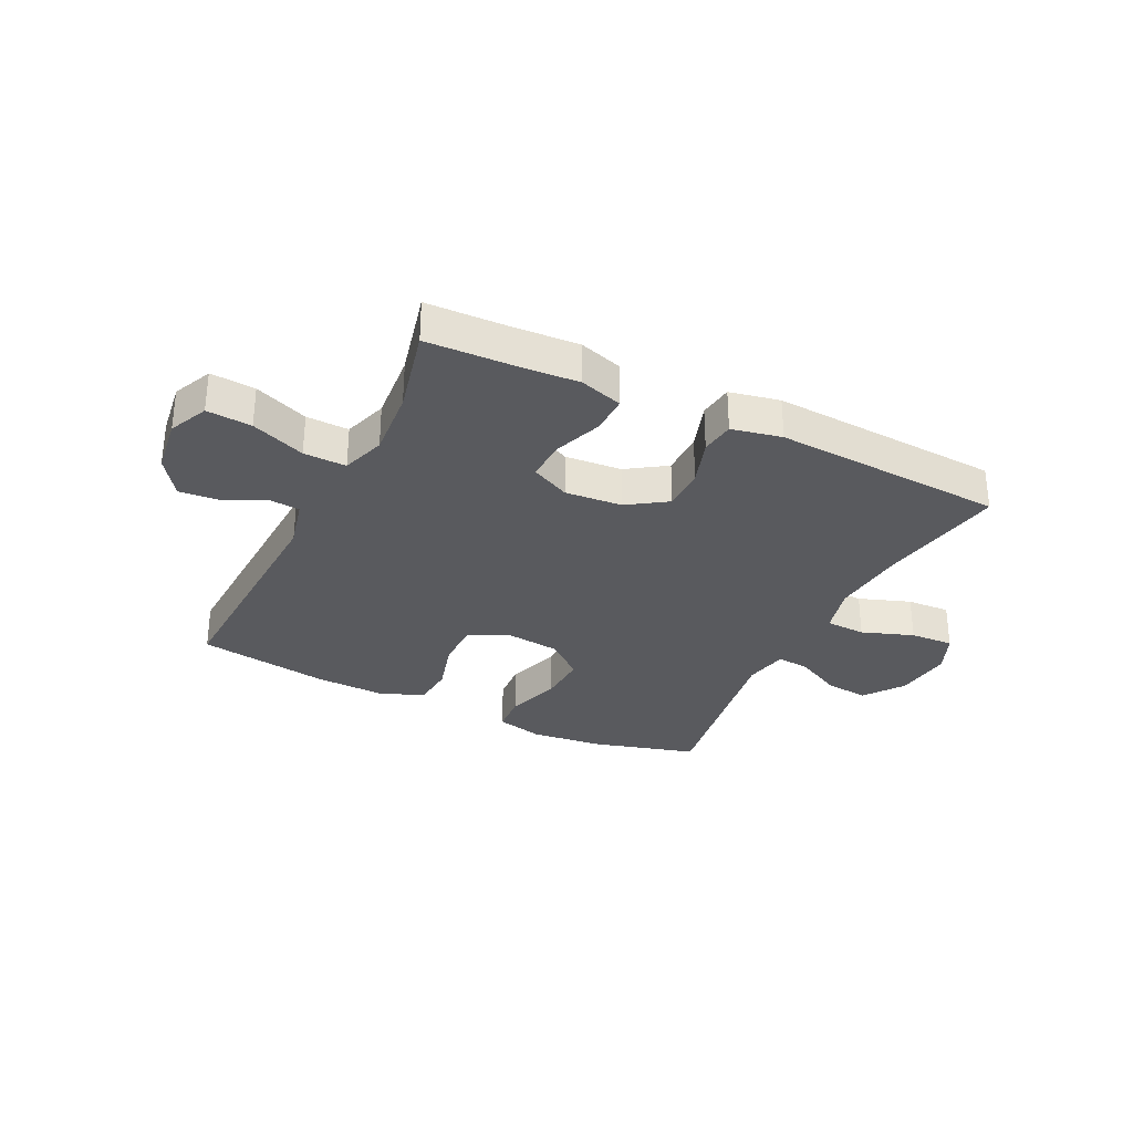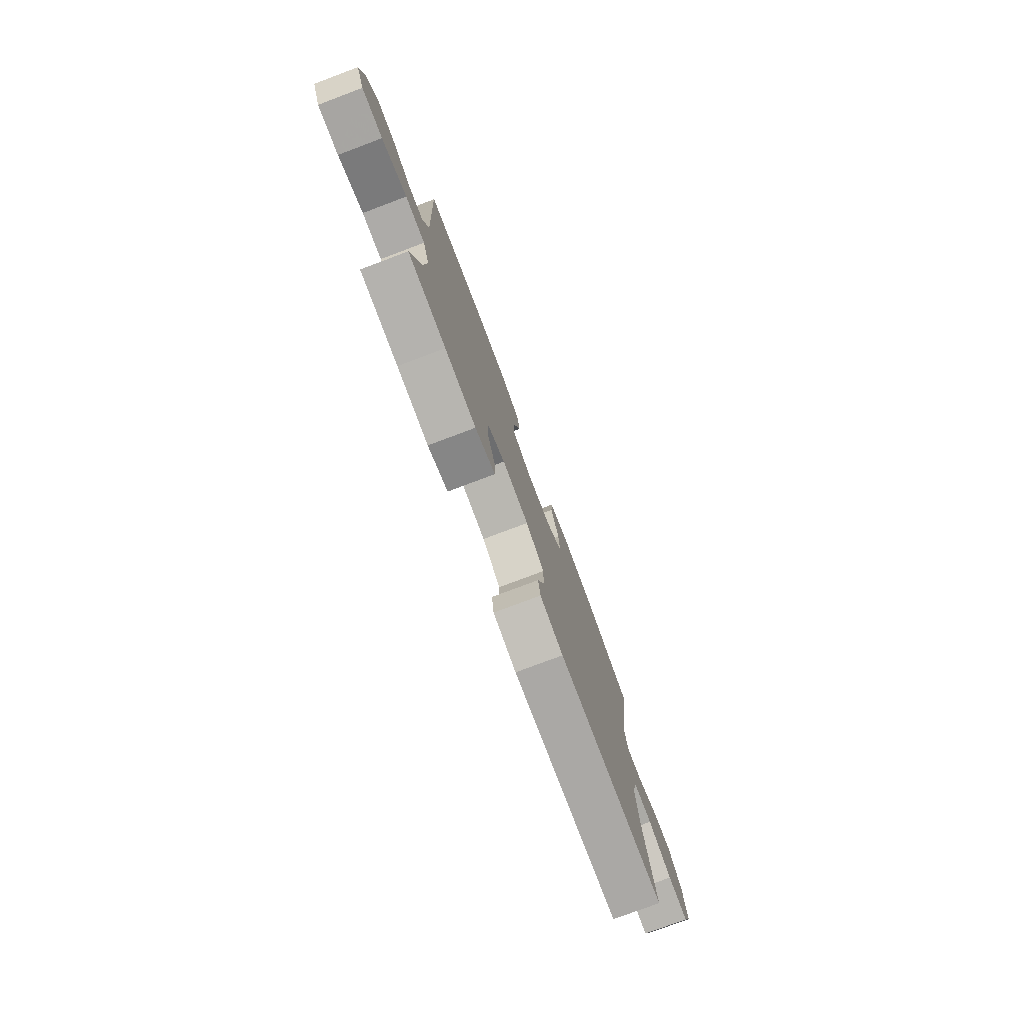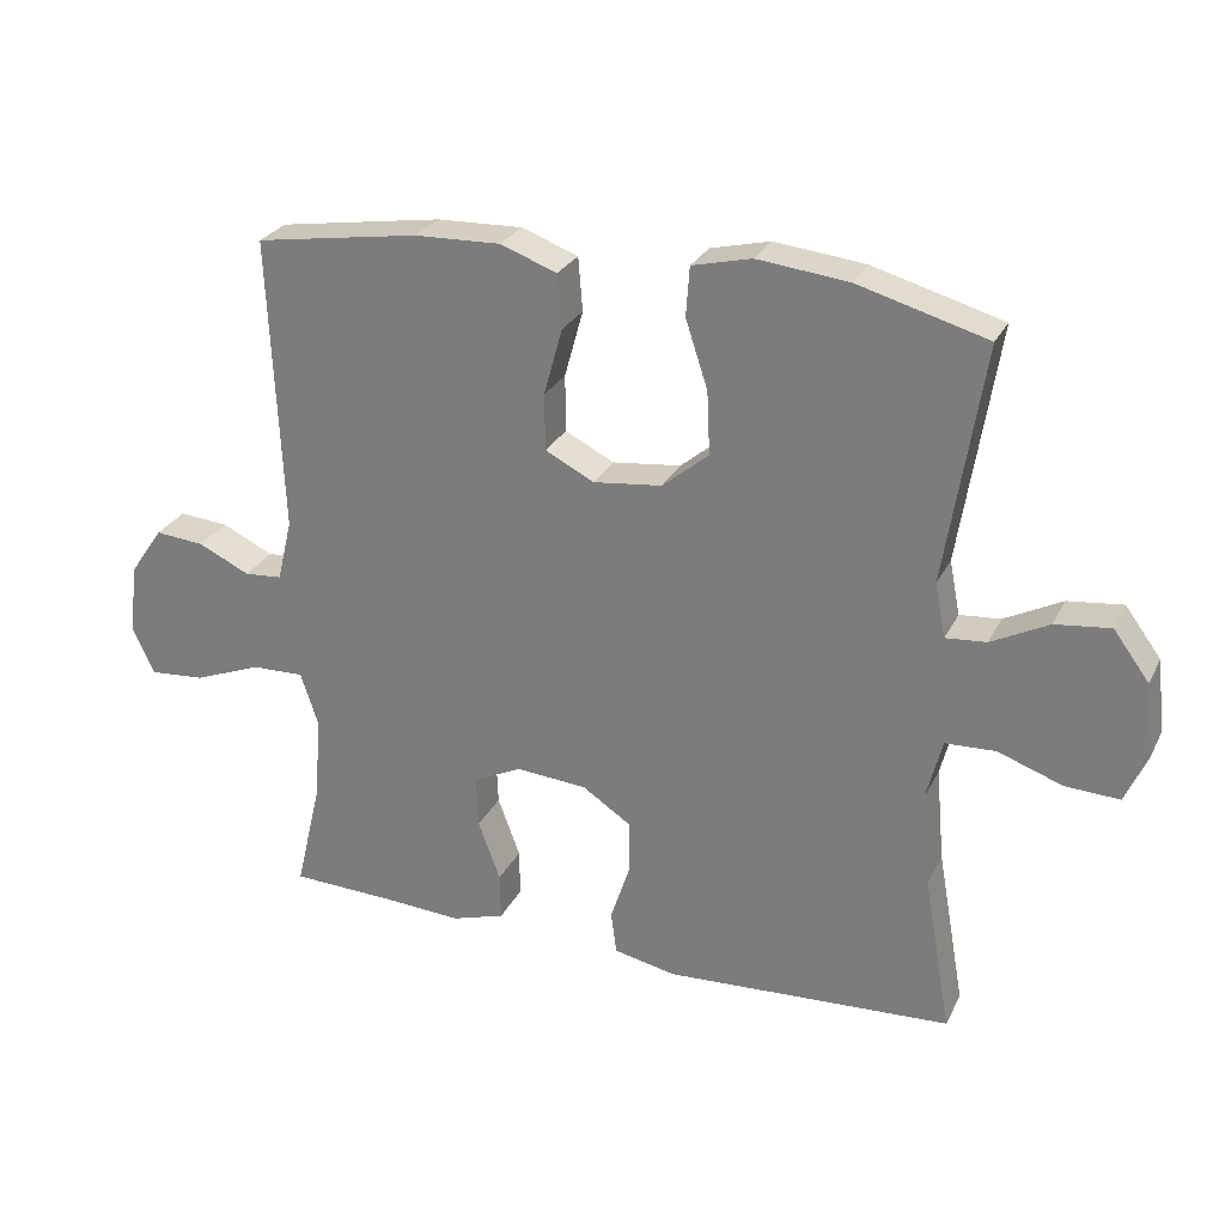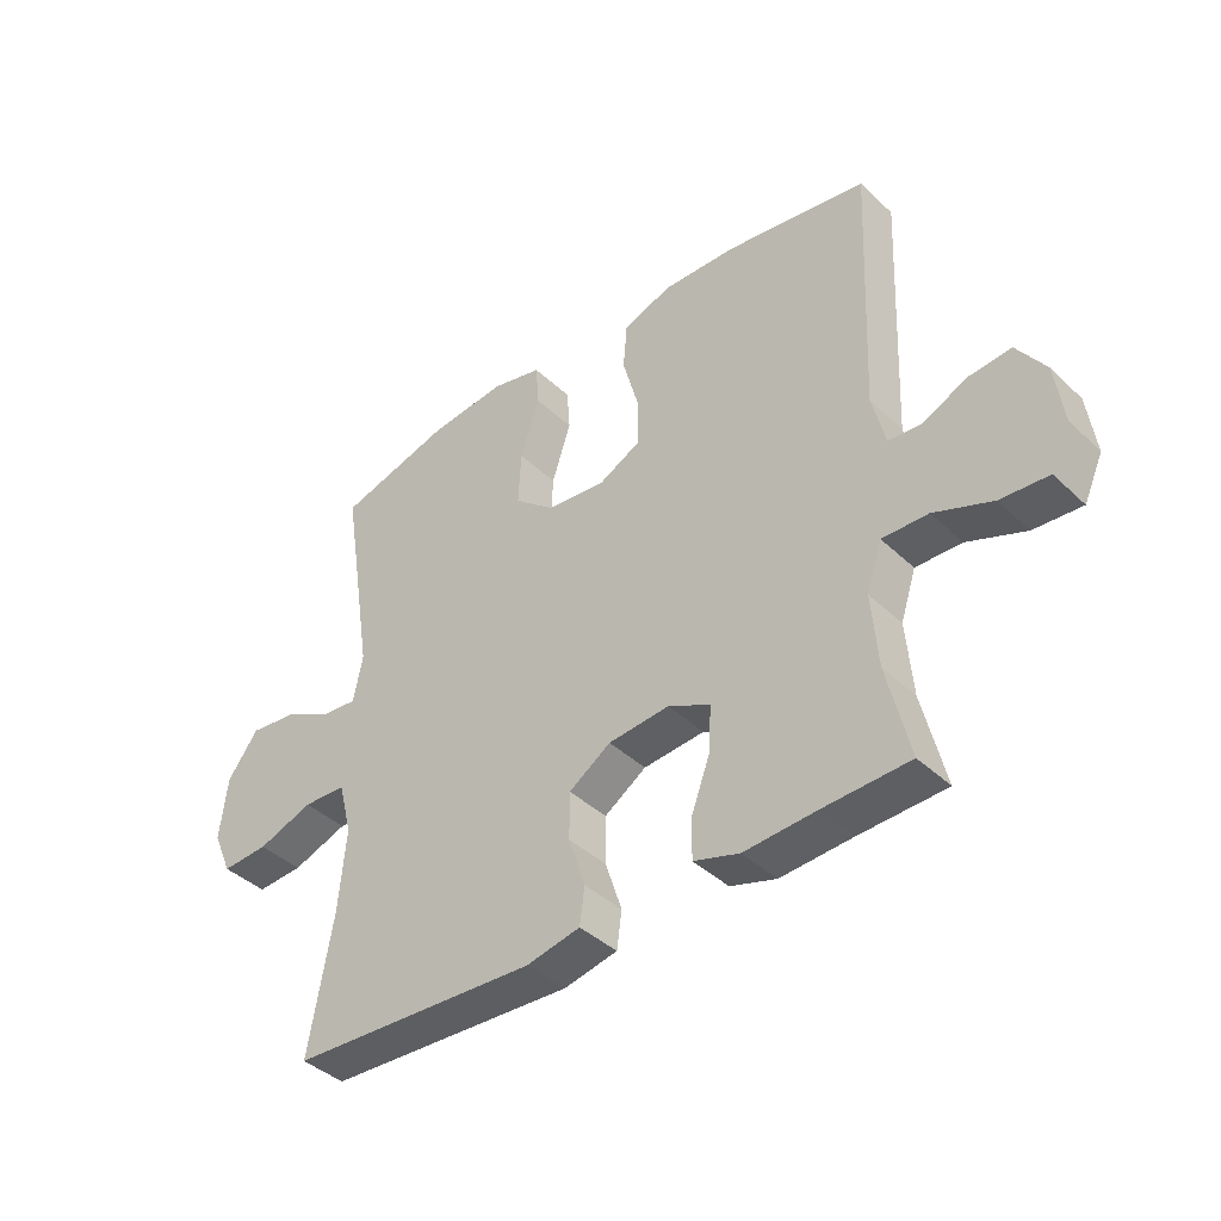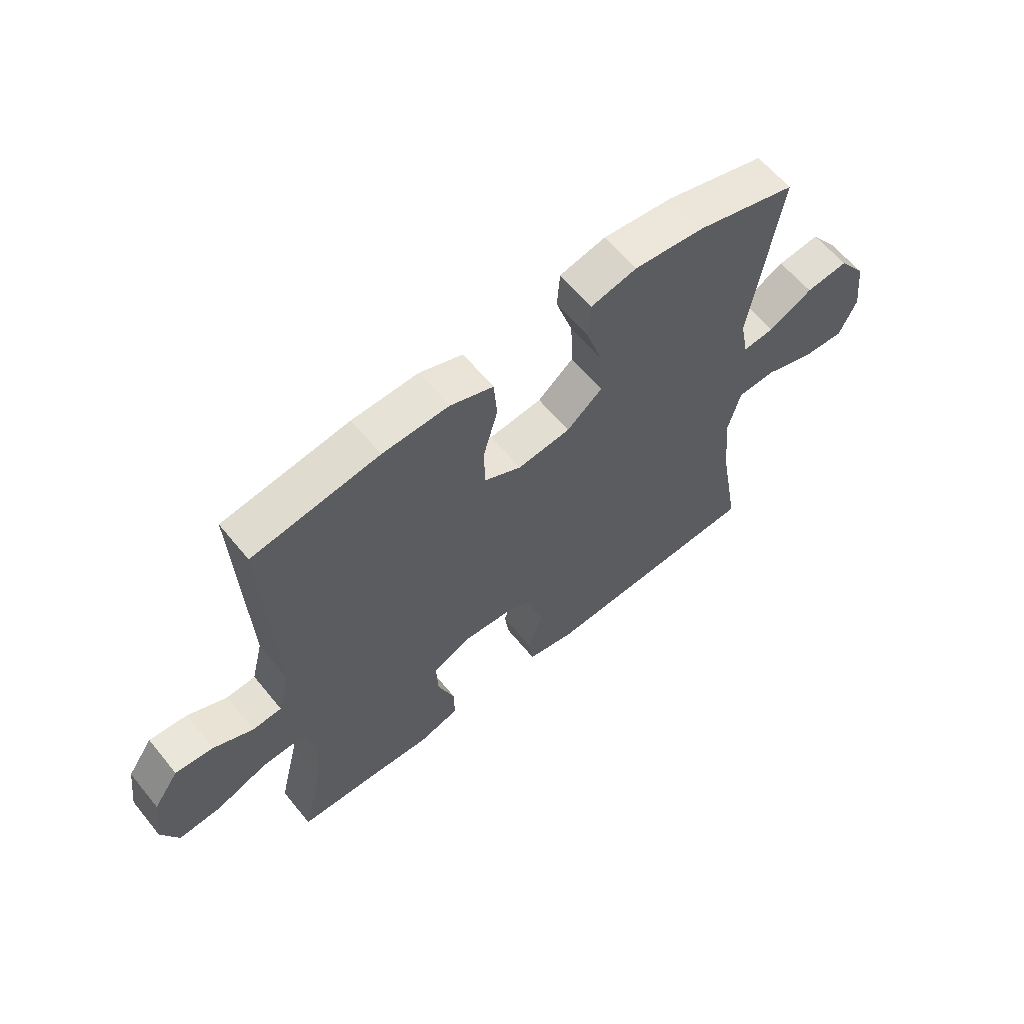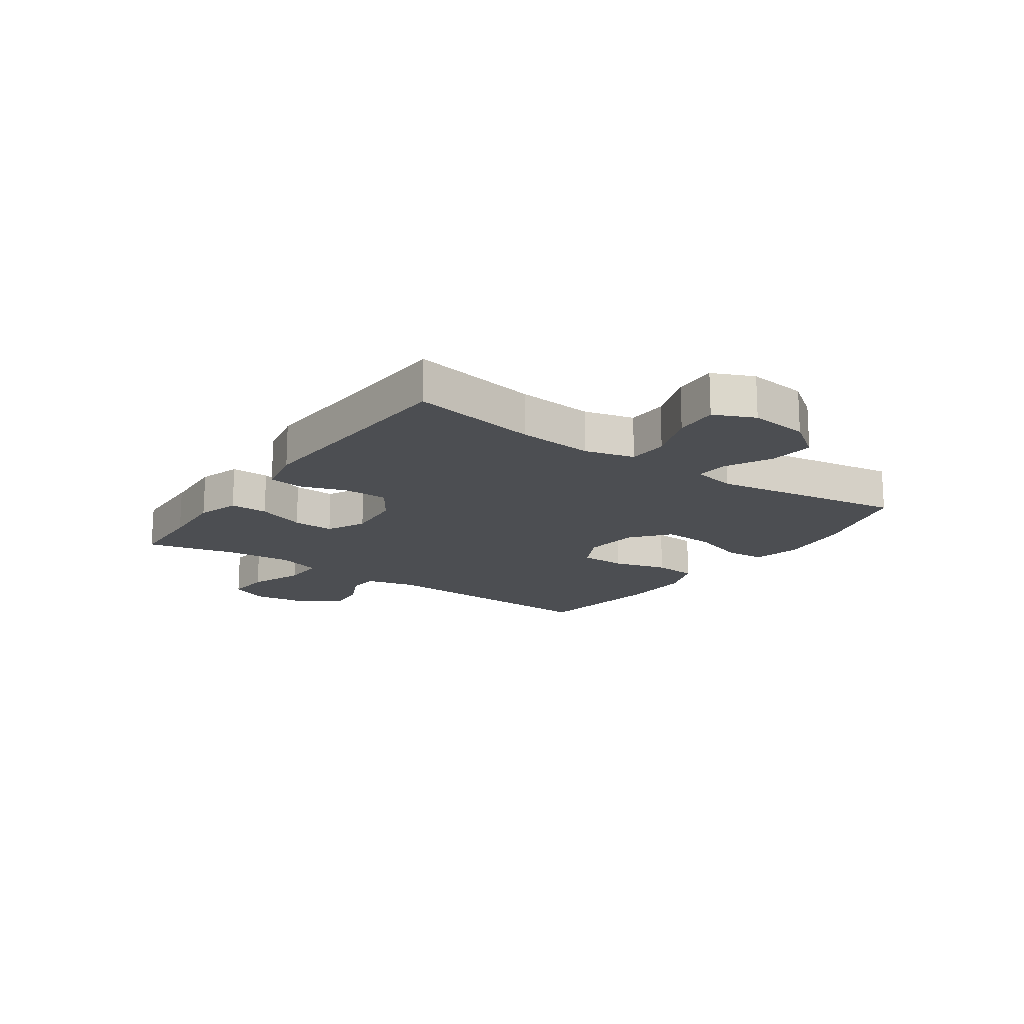
<metadata>
{"format":"obj","ext":"obj","renderer":"f3d","projection":"perspective","resolution":1024,"background":"white","views":[{"elev":-31.3,"azim":153.9,"up":"+Y"},{"elev":-77.9,"azim":110.6,"up":"+Z"},{"elev":27.0,"azim":-158.1,"up":"+Z"},{"elev":-40.7,"azim":41.2,"up":"+Z"},{"elev":61.2,"azim":140.9,"up":"+Z"},{"elev":-16.6,"azim":-124.8,"up":"+Y"}]}
</metadata>
<code>
v -0.5 0.07 -0.5
v -0.461 0.07 -0.28
v -0.449 0.07 -0.148
v -0.471 0.07 -0.062
v -0.541 0.07 -0.059
v -0.631 0.07 -0.091
v -0.707 0.07 -0.095
v -0.738 0.07 -0.024
v -0.726 0.07 0.078
v -0.676 0.07 0.146
v -0.599 0.07 0.137
v -0.519 0.07 0.096
v -0.462 0.07 0.091
v -0.447 0.07 0.167
v -0.5 0.07 0.5
v -0.319 0.07 0.551
v -0.192 0.07 0.565
v -0.109 0.07 0.545
v -0.104 0.07 0.476
v -0.135 0.07 0.381
v -0.139 0.07 0.293
v -0.074 0.07 0.239
v 0.022 0.07 0.228
v 0.09 0.07 0.263
v 0.091 0.07 0.342
v 0.065 0.07 0.436
v 0.071 0.07 0.511
v 0.15 0.07 0.54
v 0.27 0.07 0.536
v 0.5 0.07 0.5
v 0.482 0.07 0.087
v 0.503 0.07 0
v 0.556 0.07 -0.004
v 0.628 0.07 0.03
v 0.697 0.07 0.036
v 0.743 0.07 -0.031
v 0.756 0.07 -0.129
v 0.725 0.07 -0.197
v 0.647 0.07 -0.191
v 0.553 0.07 -0.154
v 0.479 0.07 -0.152
v 0.454 0.07 -0.228
v 0.464 0.07 -0.348
v 0.5 0.07 -0.5
v 0.36 0.07 -0.505
v 0.244 0.07 -0.512
v 0.17 0.07 -0.489
v 0.171 0.07 -0.423
v 0.202 0.07 -0.339
v 0.205 0.07 -0.267
v 0.137 0.07 -0.234
v 0.038 0.07 -0.242
v -0.03 0.07 -0.287
v -0.03 0.07 -0.363
v -0.003 0.07 -0.445
v -0.011 0.07 -0.504
v -0.098 0.07 -0.522
v -0.5 0 -0.5
v -0.461 0 -0.28
v -0.449 0 -0.148
v -0.471 0 -0.062
v -0.541 0 -0.059
v -0.631 0 -0.091
v -0.707 0 -0.095
v -0.738 0 -0.024
v -0.726 0 0.078
v -0.676 0 0.146
v -0.599 0 0.137
v -0.519 0 0.096
v -0.462 0 0.091
v -0.447 0 0.167
v -0.5 0 0.5
v -0.319 0 0.551
v -0.192 0 0.565
v -0.109 0 0.545
v -0.104 0 0.476
v -0.135 0 0.381
v -0.139 0 0.293
v -0.074 0 0.239
v 0.022 0 0.228
v 0.09 0 0.263
v 0.091 0 0.342
v 0.065 0 0.436
v 0.071 0 0.511
v 0.15 0 0.54
v 0.27 0 0.536
v 0.5 0 0.5
v 0.482 0 0.087
v 0.503 0 0
v 0.556 0 -0.004
v 0.628 0 0.03
v 0.697 0 0.036
v 0.743 0 -0.031
v 0.756 0 -0.129
v 0.725 0 -0.197
v 0.647 0 -0.191
v 0.553 0 -0.154
v 0.479 0 -0.152
v 0.454 0 -0.228
v 0.464 0 -0.348
v 0.5 0 -0.5
v 0.36 0 -0.505
v 0.244 0 -0.512
v 0.17 0 -0.489
v 0.171 0 -0.423
v 0.202 0 -0.339
v 0.205 0 -0.267
v 0.137 0 -0.234
v 0.038 0 -0.242
v -0.03 0 -0.287
v -0.03 0 -0.363
v -0.003 0 -0.445
v -0.011 0 -0.504
v -0.098 0 -0.522
f 54 55 56 57
f 53 54 57 1
f 52 53 1 2
f 51 52 2 3
f 46 47 48 49
f 45 46 49 50
f 43 44 45 50
f 42 43 50 51
f 37 38 39 40
f 37 40 41
f 36 37 41
f 33 34 35 36
f 32 33 36 41
f 31 32 41 42
f 25 26 27 28
f 24 25 28 29
f 17 18 19 20
f 17 20 21
f 14 15 16 17
f 13 14 17 21
f 9 10 11 12
f 9 12 13
f 8 9 13
f 5 6 7 8
f 4 5 8 13
f 24 29 30 31
f 23 24 31 42
f 22 23 42 51
f 13 21 22 51
f 3 4 13 51
f 114 113 112 111
f 58 114 111 110
f 59 58 110 109
f 60 59 109 108
f 106 105 104 103
f 107 106 103 102
f 107 102 101 100
f 108 107 100 99
f 97 96 95 94
f 98 97 94
f 98 94 93
f 93 92 91 90
f 98 93 90 89
f 99 98 89 88
f 85 84 83 82
f 86 85 82 81
f 77 76 75 74
f 78 77 74
f 74 73 72 71
f 78 74 71 70
f 69 68 67 66
f 70 69 66
f 70 66 65
f 65 64 63 62
f 70 65 62 61
f 88 87 86 81
f 99 88 81 80
f 108 99 80 79
f 108 79 78 70
f 108 70 61 60
f 1 58 59 2
f 2 59 60 3
f 3 60 61 4
f 4 61 62 5
f 5 62 63 6
f 6 63 64 7
f 7 64 65 8
f 8 65 66 9
f 9 66 67 10
f 10 67 68 11
f 11 68 69 12
f 12 69 70 13
f 13 70 71 14
f 14 71 72 15
f 15 72 73 16
f 16 73 74 17
f 17 74 75 18
f 18 75 76 19
f 19 76 77 20
f 20 77 78 21
f 21 78 79 22
f 22 79 80 23
f 23 80 81 24
f 24 81 82 25
f 25 82 83 26
f 26 83 84 27
f 27 84 85 28
f 28 85 86 29
f 29 86 87 30
f 30 87 88 31
f 31 88 89 32
f 32 89 90 33
f 33 90 91 34
f 34 91 92 35
f 35 92 93 36
f 36 93 94 37
f 37 94 95 38
f 38 95 96 39
f 39 96 97 40
f 40 97 98 41
f 41 98 99 42
f 42 99 100 43
f 43 100 101 44
f 44 101 102 45
f 45 102 103 46
f 46 103 104 47
f 47 104 105 48
f 48 105 106 49
f 49 106 107 50
f 50 107 108 51
f 51 108 109 52
f 52 109 110 53
f 53 110 111 54
f 54 111 112 55
f 55 112 113 56
f 56 113 114 57
f 57 114 58 1

</code>
